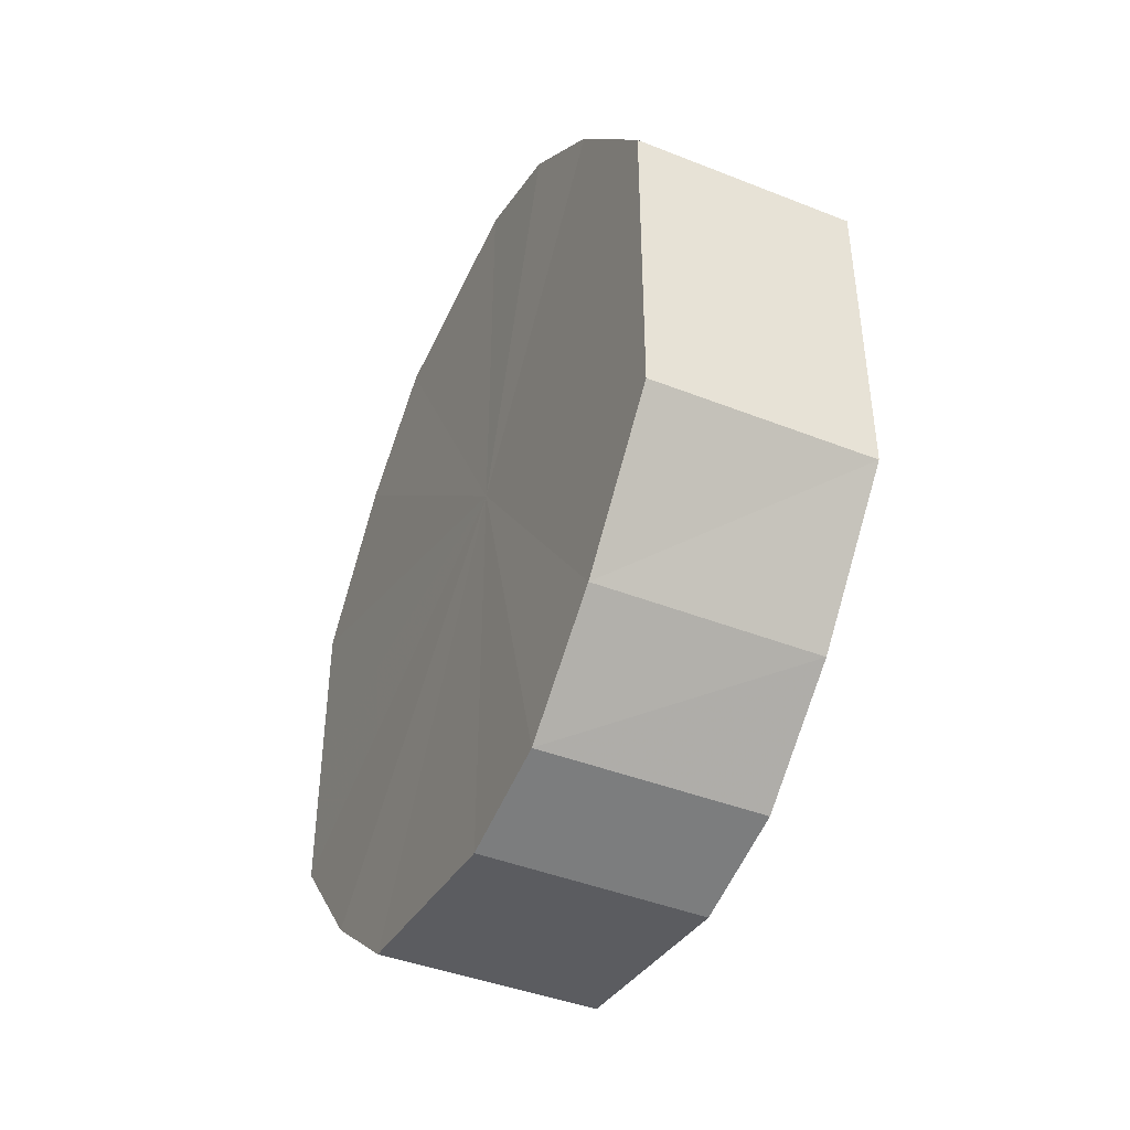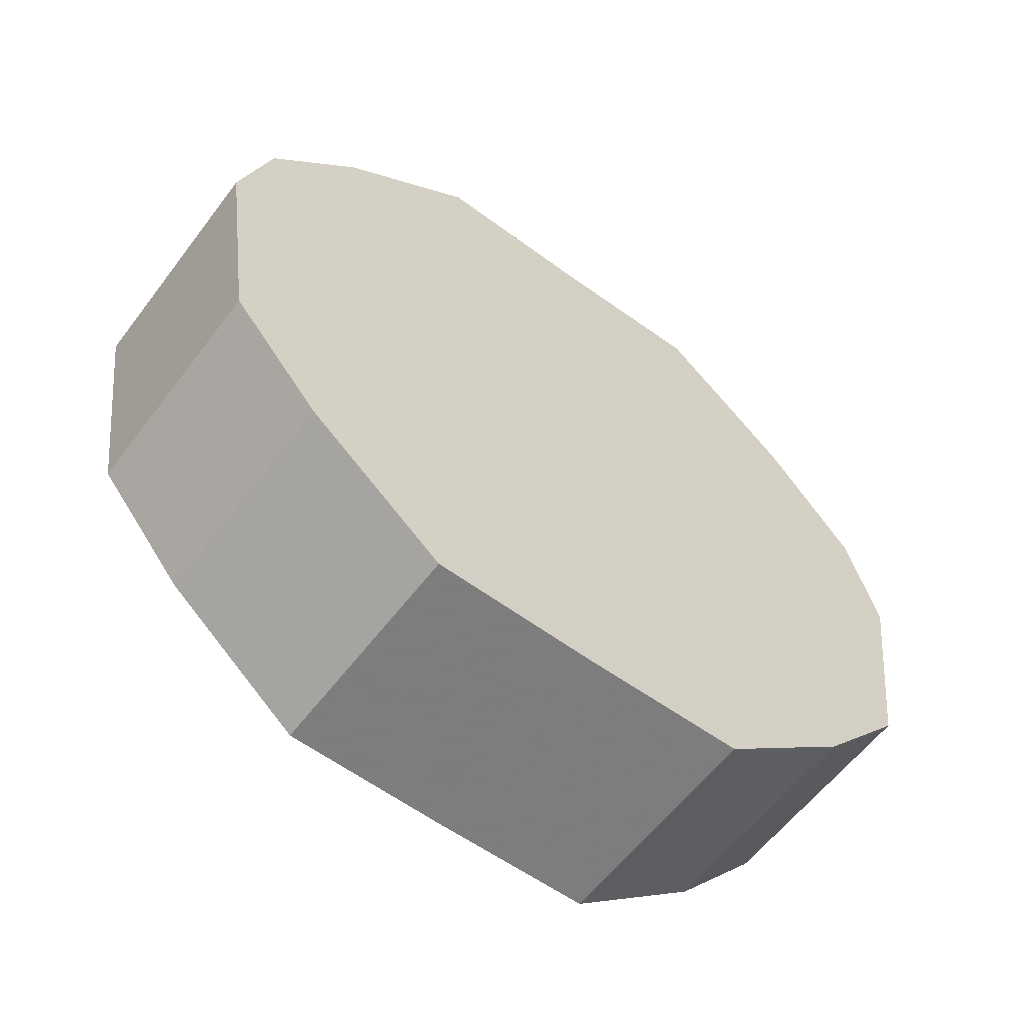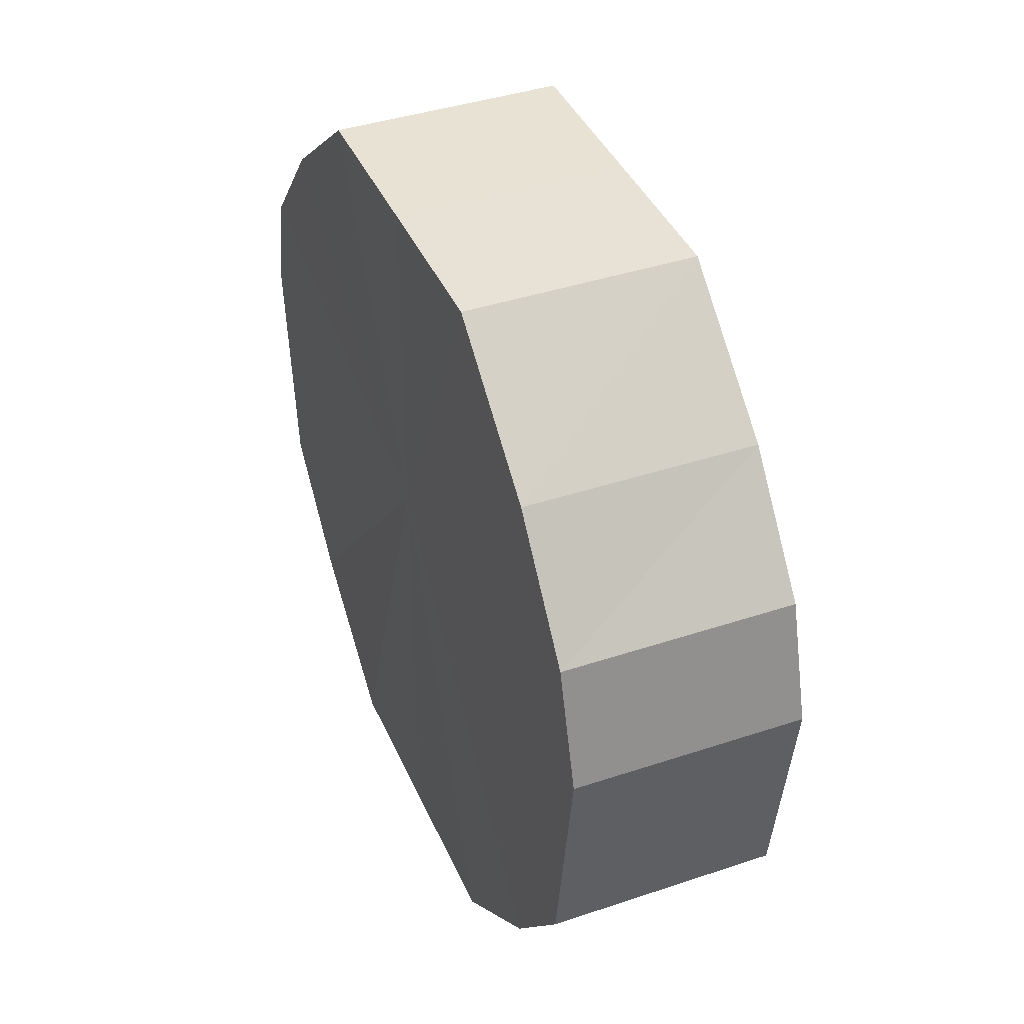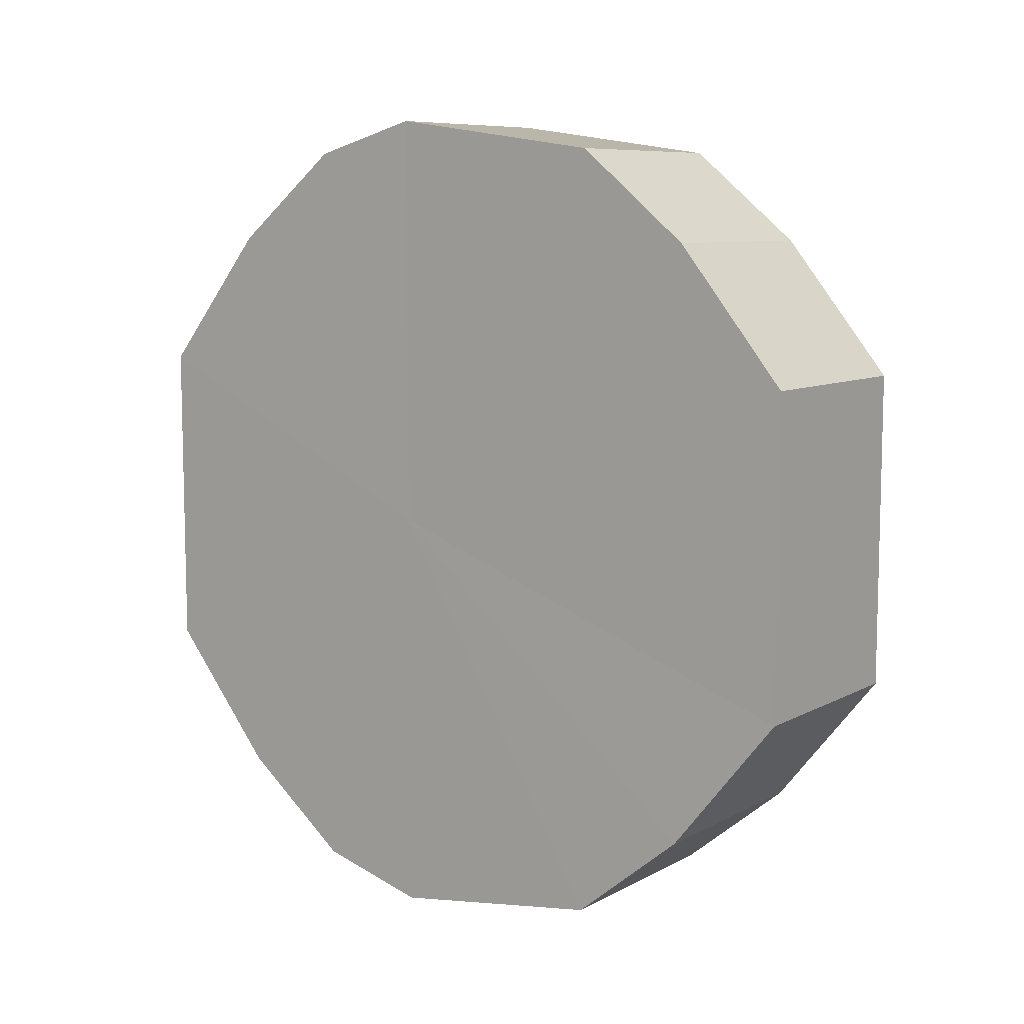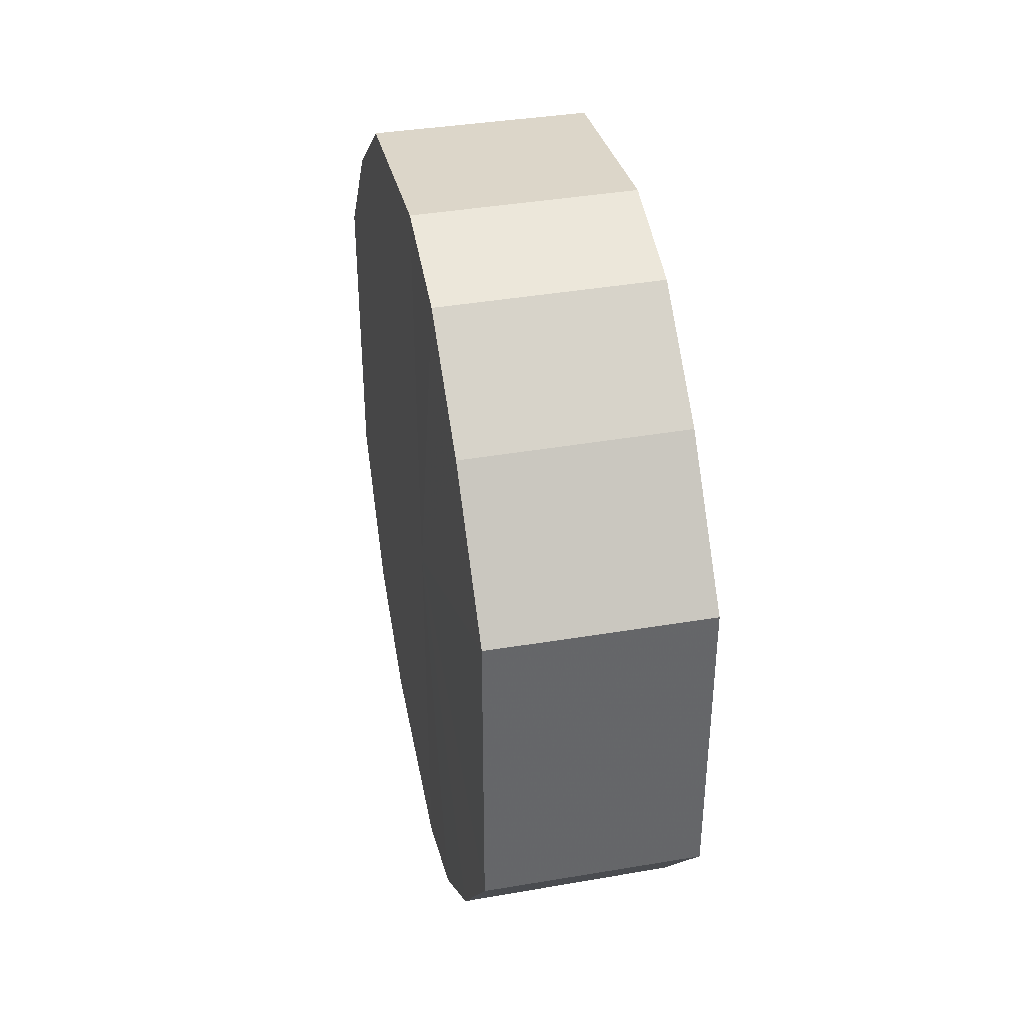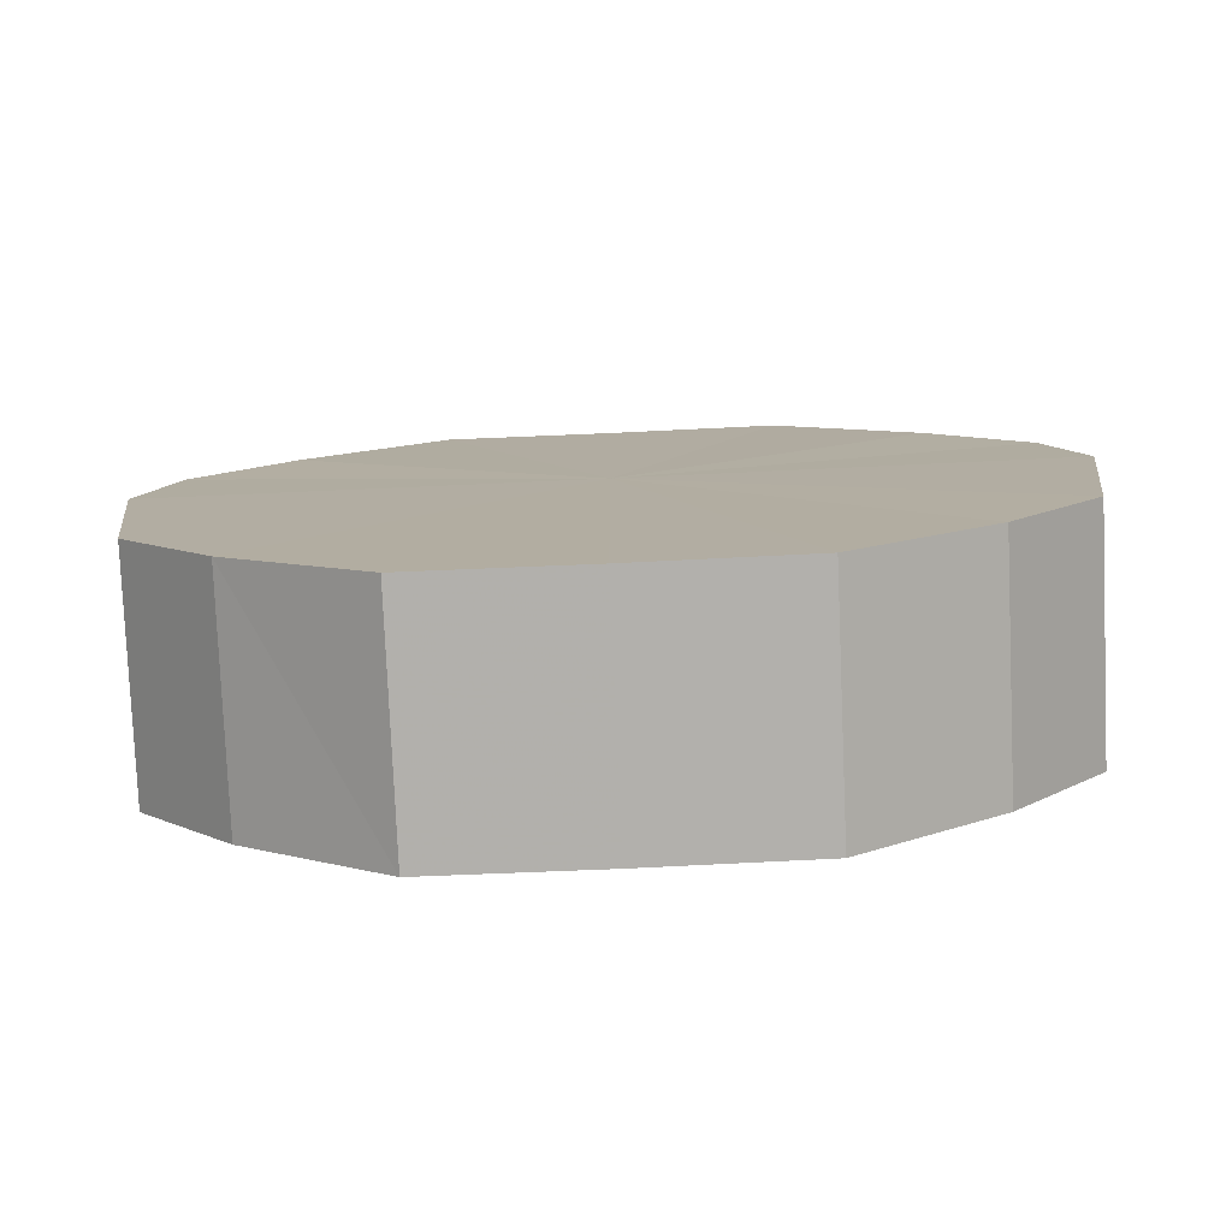
<metadata>
{"format":"obj","ext":"obj","renderer":"f3d","projection":"perspective","resolution":1024,"background":"white","views":[{"elev":-42.9,"azim":154.7,"up":"+Z"},{"elev":-59.1,"azim":52.9,"up":"+Y"},{"elev":40.6,"azim":157.9,"up":"+Y"},{"elev":8.4,"azim":-54.5,"up":"+Z"},{"elev":38.5,"azim":168.1,"up":"+Z"},{"elev":-79.2,"azim":-87.5,"up":"+Y"}]}
</metadata>
<code>
o 1173
v 2243 1858 7.814
v 2243 1858 7.829
v 2243 1858 7.814
v 2243 1858 7.841
v 2243 1858 7.829
v 2243 1858 7.8
v 2243 1858 7.8
v 2243 1858 7.849
v 2243 1858 7.841
v 2243 1858 7.788
v 2243 1858 7.788
v 2243 1858 7.852
v 2243 1858 7.849
v 2243 1858 7.78
v 2243 1858 7.78
v 2243 1858 7.849
v 2243 1858 7.852
v 2243 1858 7.777
v 2243 1858 7.777
v 2243 1858 7.841
v 2243 1858 7.849
v 2243 1858 7.78
v 2243 1858 7.78
v 2243 1858 7.829
v 2243 1858 7.841
v 2243 1858 7.788
v 2243 1858 7.788
v 2243 1858 7.814
v 2243 1858 7.829
v 2243 1858 7.8
v 2243 1858 7.8
v 2243 1858 7.814
v 2243 1858 7.814
v 2243 1858 7.829
v 2243 1858 7.829
v 2243 1858 7.841
v 2243 1858 7.841
v 2243 1858 7.8
v 2243 1858 7.814
v 2243 1858 7.788
v 2243 1858 7.8
v 2243 1858 7.849
v 2243 1858 7.849
v 2243 1858 7.78
v 2243 1858 7.788
v 2243 1858 7.777
v 2243 1858 7.78
v 2243 1858 7.852
v 2243 1858 7.852
v 2243 1858 7.78
v 2243 1858 7.777
v 2243 1858 7.788
v 2243 1858 7.78
v 2243 1858 7.849
v 2243 1858 7.849
v 2243 1858 7.8
v 2243 1858 7.788
v 2243 1858 7.814
v 2243 1858 7.8
v 2243 1858 7.841
v 2243 1858 7.841
v 2243 1858 7.829
v 2243 1858 7.814
v 2243 1858 7.829
v 2243 1858 7.814
v 2243 1858 7.829
v 2243 1858 7.814
v 2243 1858 7.841
v 2243 1858 7.8
v 2243 1858 7.849
v 2243 1858 7.788
v 2243 1858 7.852
v 2243 1858 7.78
v 2243 1858 7.849
v 2243 1858 7.777
v 2243 1858 7.841
v 2243 1858 7.78
v 2243 1858 7.829
v 2243 1858 7.788
v 2243 1858 7.814
v 2243 1858 7.8
v 2243 1858 7.814
v 2243 1858 7.814
v 2243 1858 7.829
v 2243 1858 7.8
v 2243 1858 7.841
v 2243 1858 7.788
v 2243 1858 7.849
v 2243 1858 7.78
v 2243 1858 7.852
v 2243 1858 7.777
v 2243 1858 7.849
v 2243 1858 7.78
v 2243 1858 7.841
v 2243 1858 7.788
v 2243 1858 7.829
v 2243 1858 7.8
v 2243 1858 7.814
f 1 2 3
f 2 4 5
f 6 1 7
f 4 8 9
f 10 6 11
f 8 12 13
f 14 10 15
f 12 16 17
f 18 14 19
f 16 20 21
f 22 18 23
f 20 24 25
f 26 22 27
f 24 28 29
f 30 26 31
f 28 30 32
f 33 34 35
f 35 36 37
f 38 39 33
f 40 41 38
f 37 42 43
f 44 45 40
f 46 47 44
f 43 48 49
f 50 51 46
f 52 53 50
f 49 54 55
f 56 57 52
f 58 59 56
f 55 60 61
f 62 63 58
f 61 64 62
f 65 66 67
f 65 68 66
f 65 67 69
f 65 70 68
f 65 69 71
f 65 72 70
f 65 71 73
f 65 74 72
f 65 73 75
f 65 76 74
f 65 75 77
f 65 78 76
f 65 77 79
f 65 80 78
f 65 79 81
f 65 81 80
f 82 83 84
f 82 85 83
f 82 84 86
f 82 87 85
f 82 86 88
f 82 89 87
f 82 88 90
f 82 91 89
f 82 90 92
f 82 93 91
f 82 92 94
f 82 95 93
f 82 94 96
f 82 97 95
f 82 96 98
f 82 98 97

</code>
